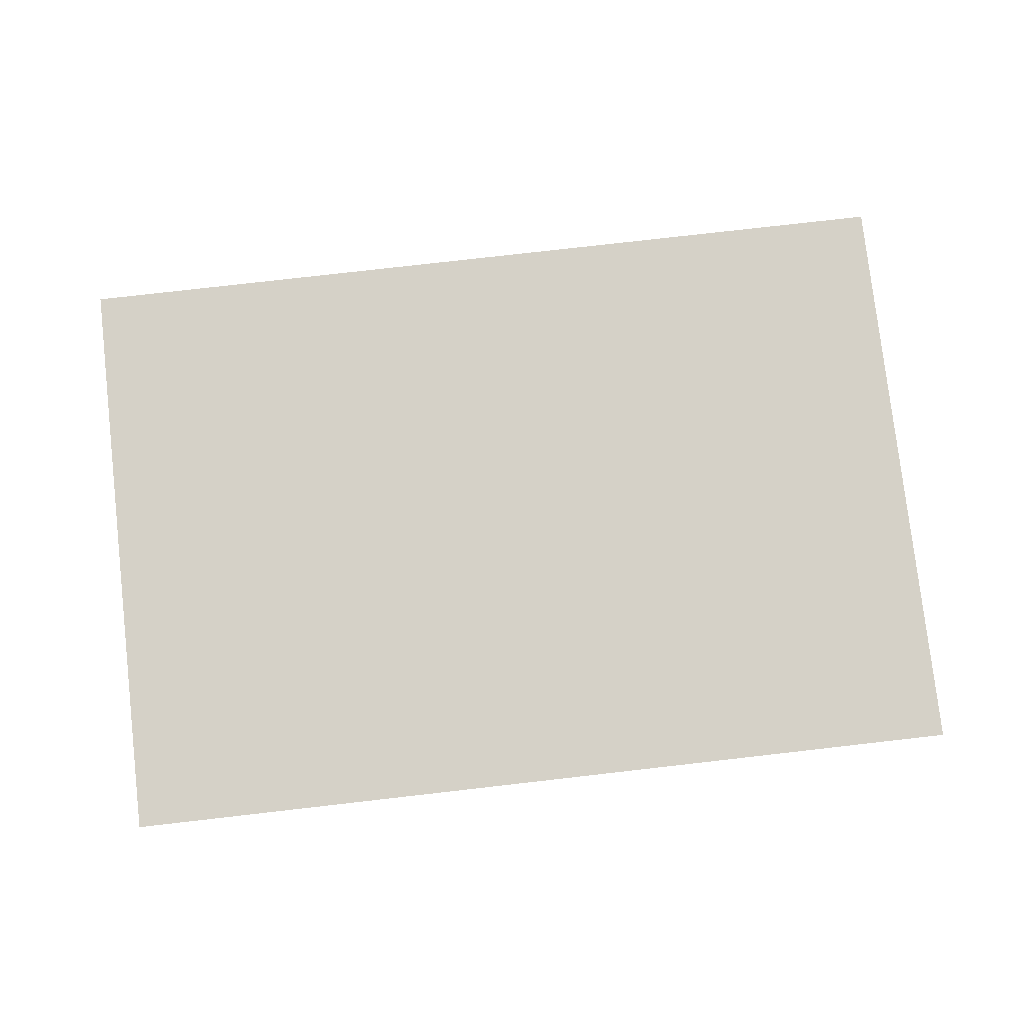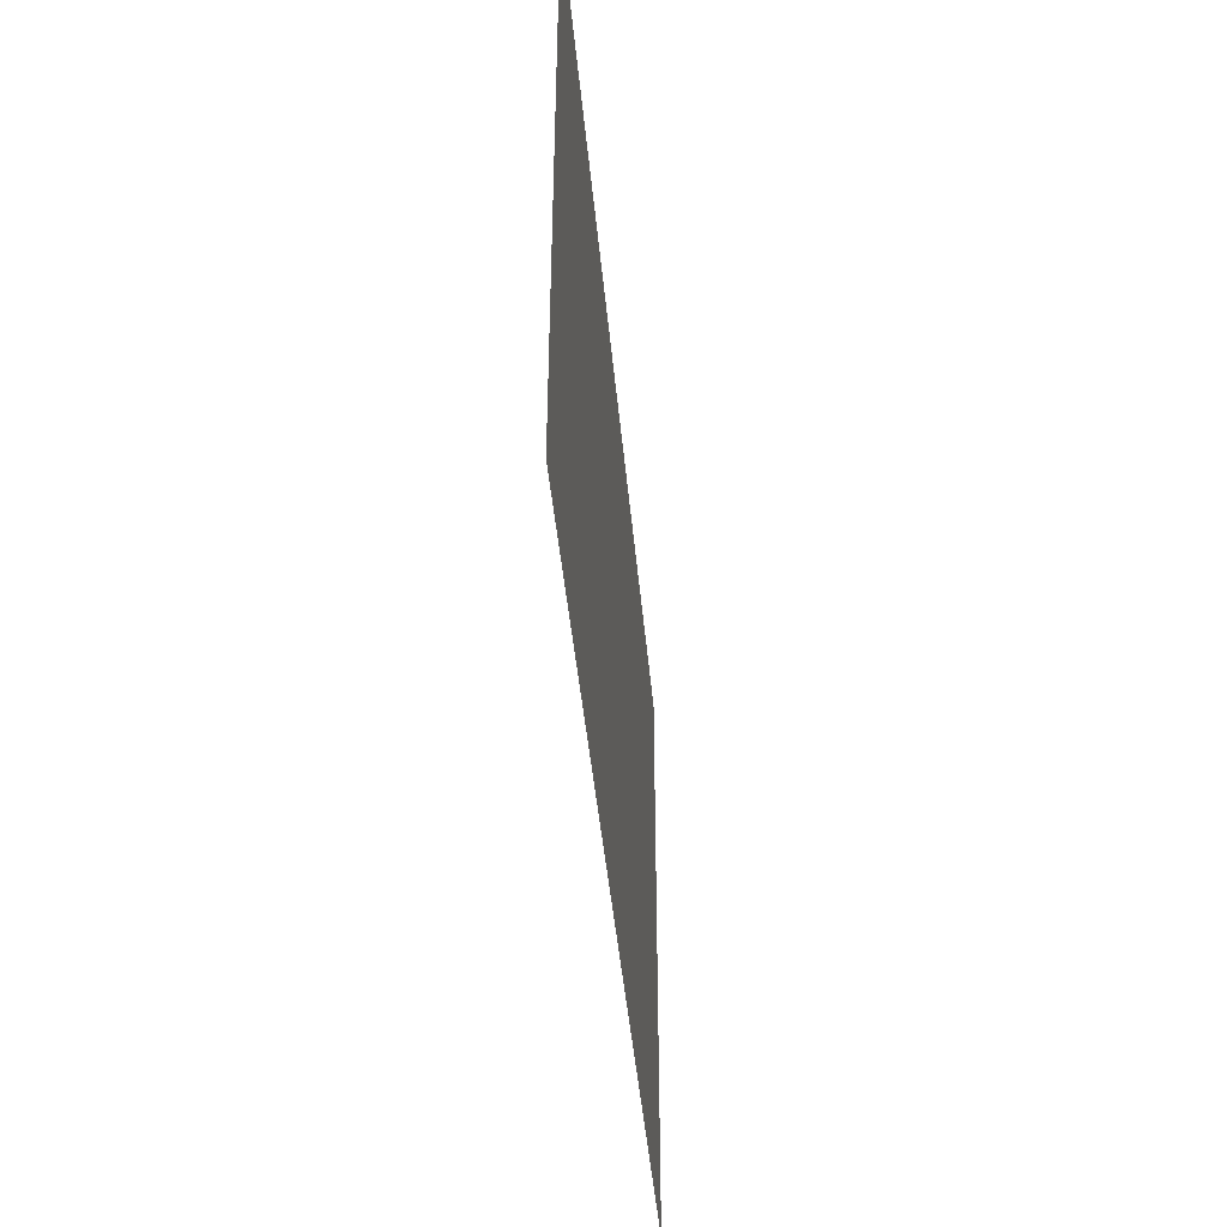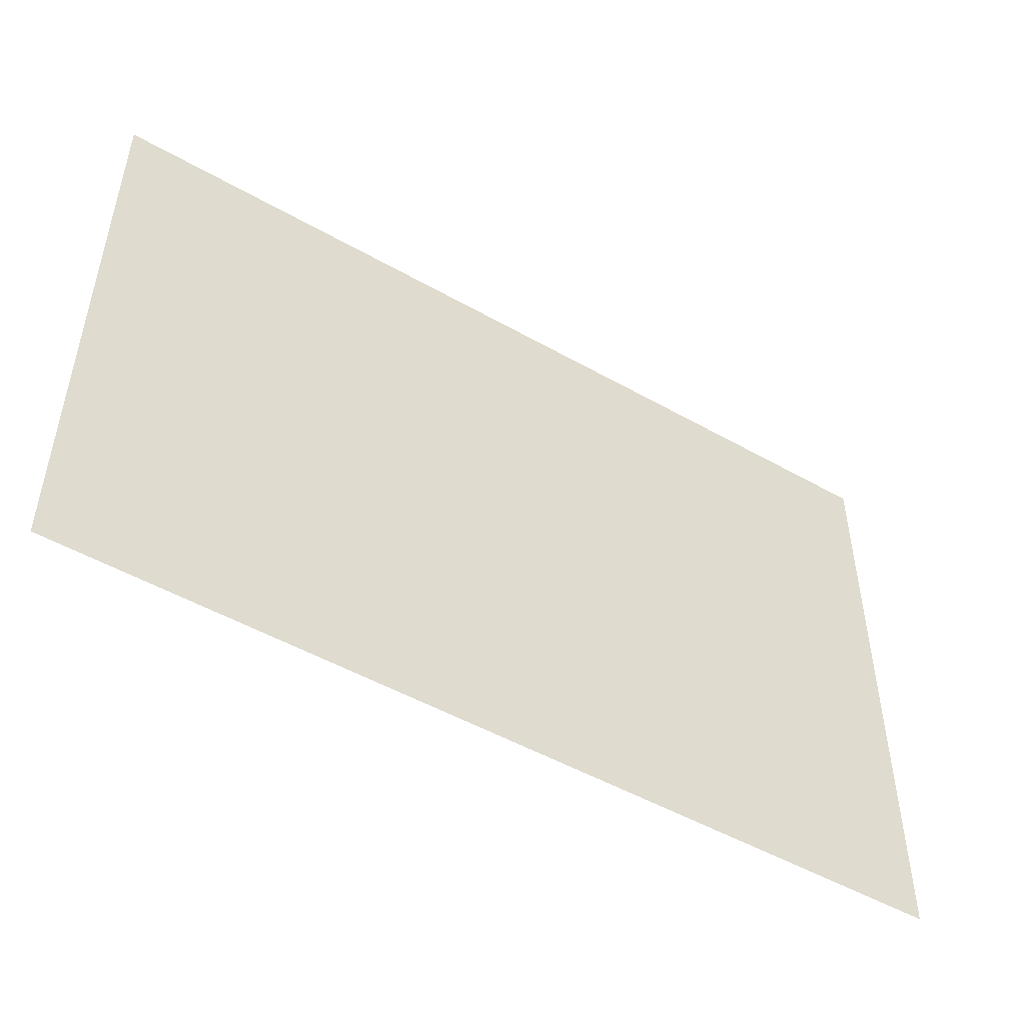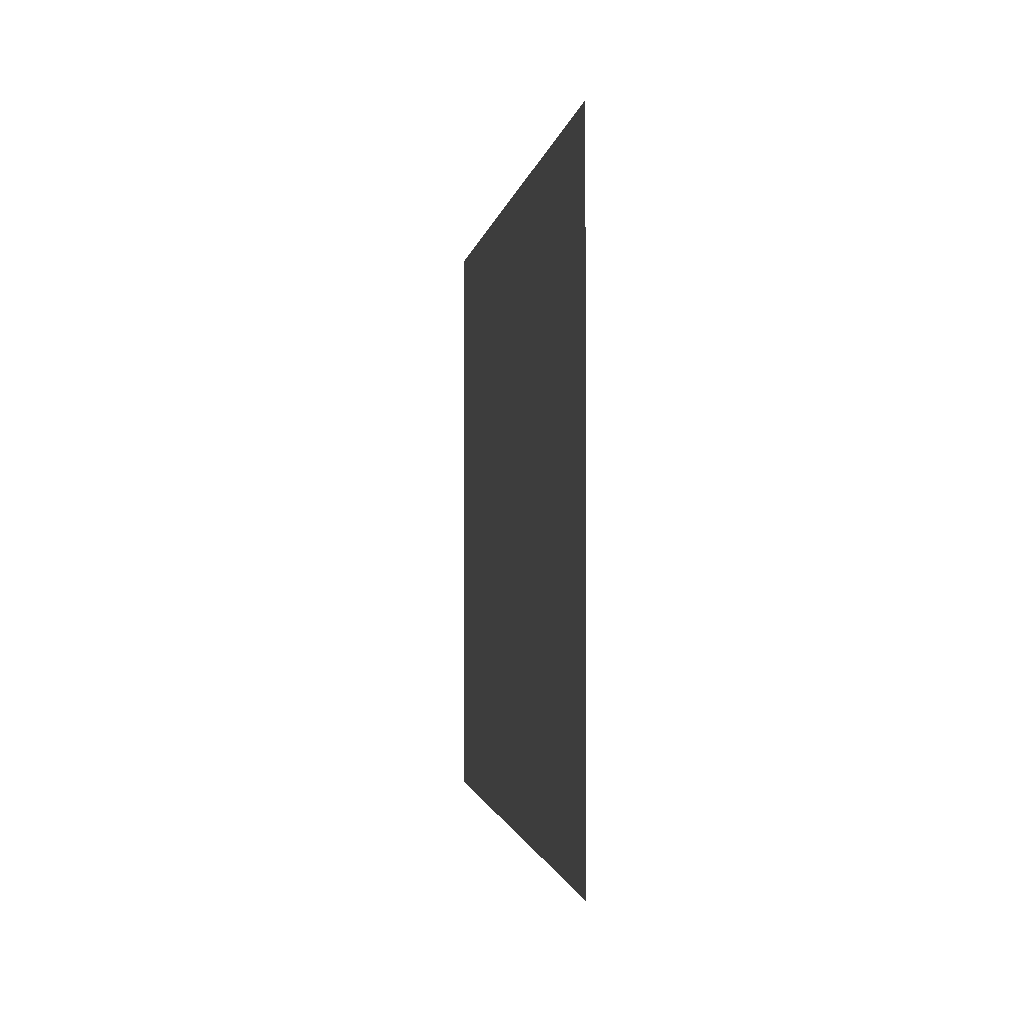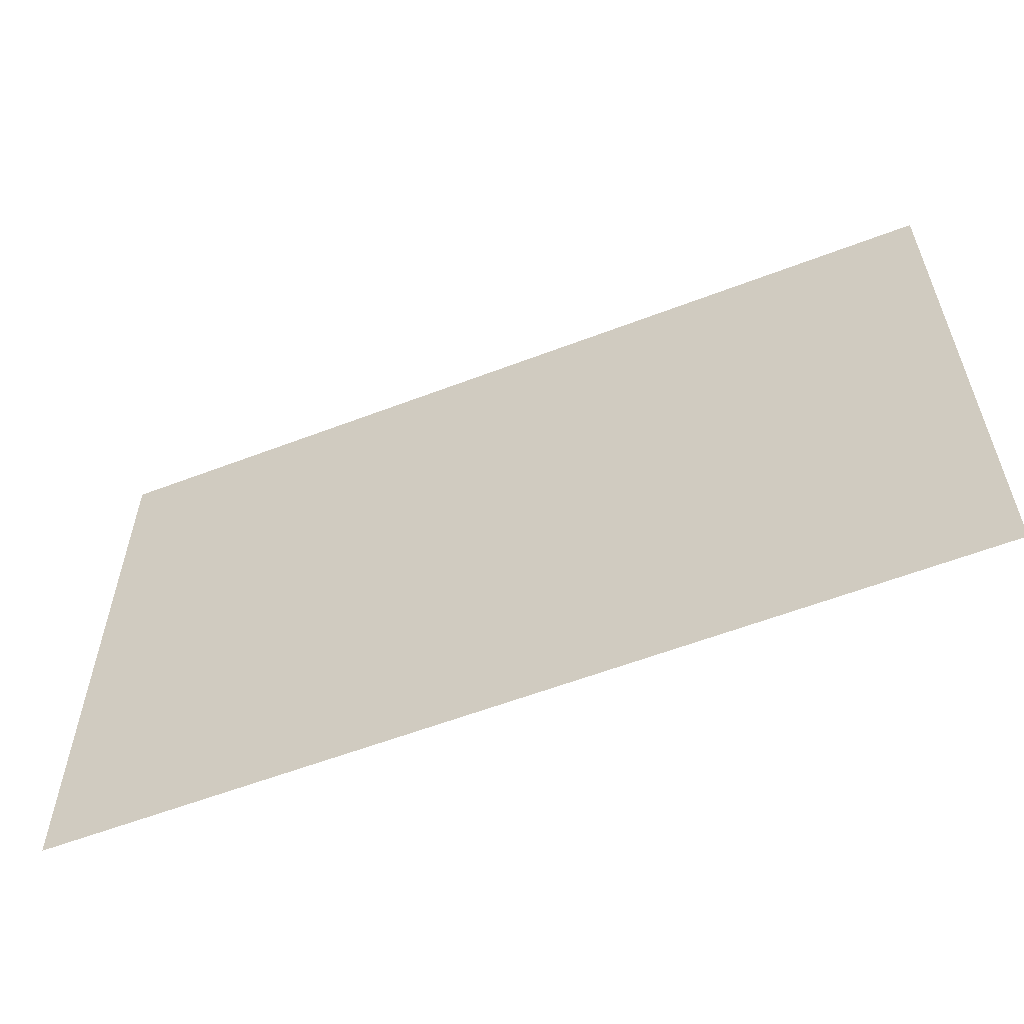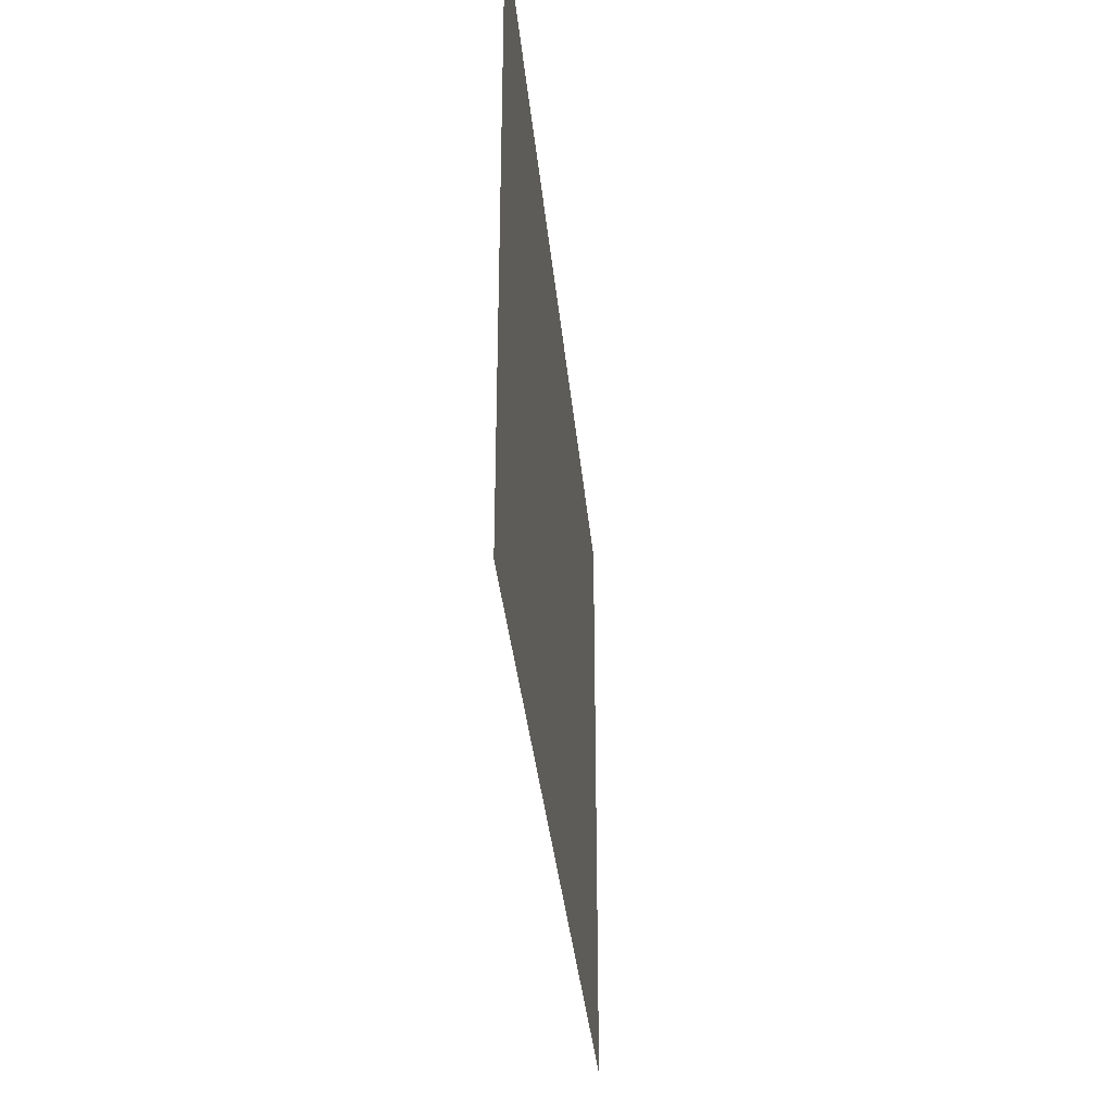
<metadata>
{"format":"obj","ext":"obj","renderer":"f3d","projection":"perspective","resolution":1024,"background":"white","views":[{"elev":78.9,"azim":-6.5,"up":"+Y"},{"elev":-44.3,"azim":-84.8,"up":"+Z"},{"elev":-49.8,"azim":147.9,"up":"+Z"},{"elev":-1.3,"azim":-97.2,"up":"+Z"},{"elev":-58.4,"azim":-158.4,"up":"+Z"},{"elev":-34.2,"azim":95.3,"up":"+Z"}]}
</metadata>
<code>
v  -192.4 49.57 171.5
v  192 49.57 171.5
v  192 49.57 -90.43
v  -192.4 49.57 -90.43
g Object006
f 1 2 3 4

</code>
